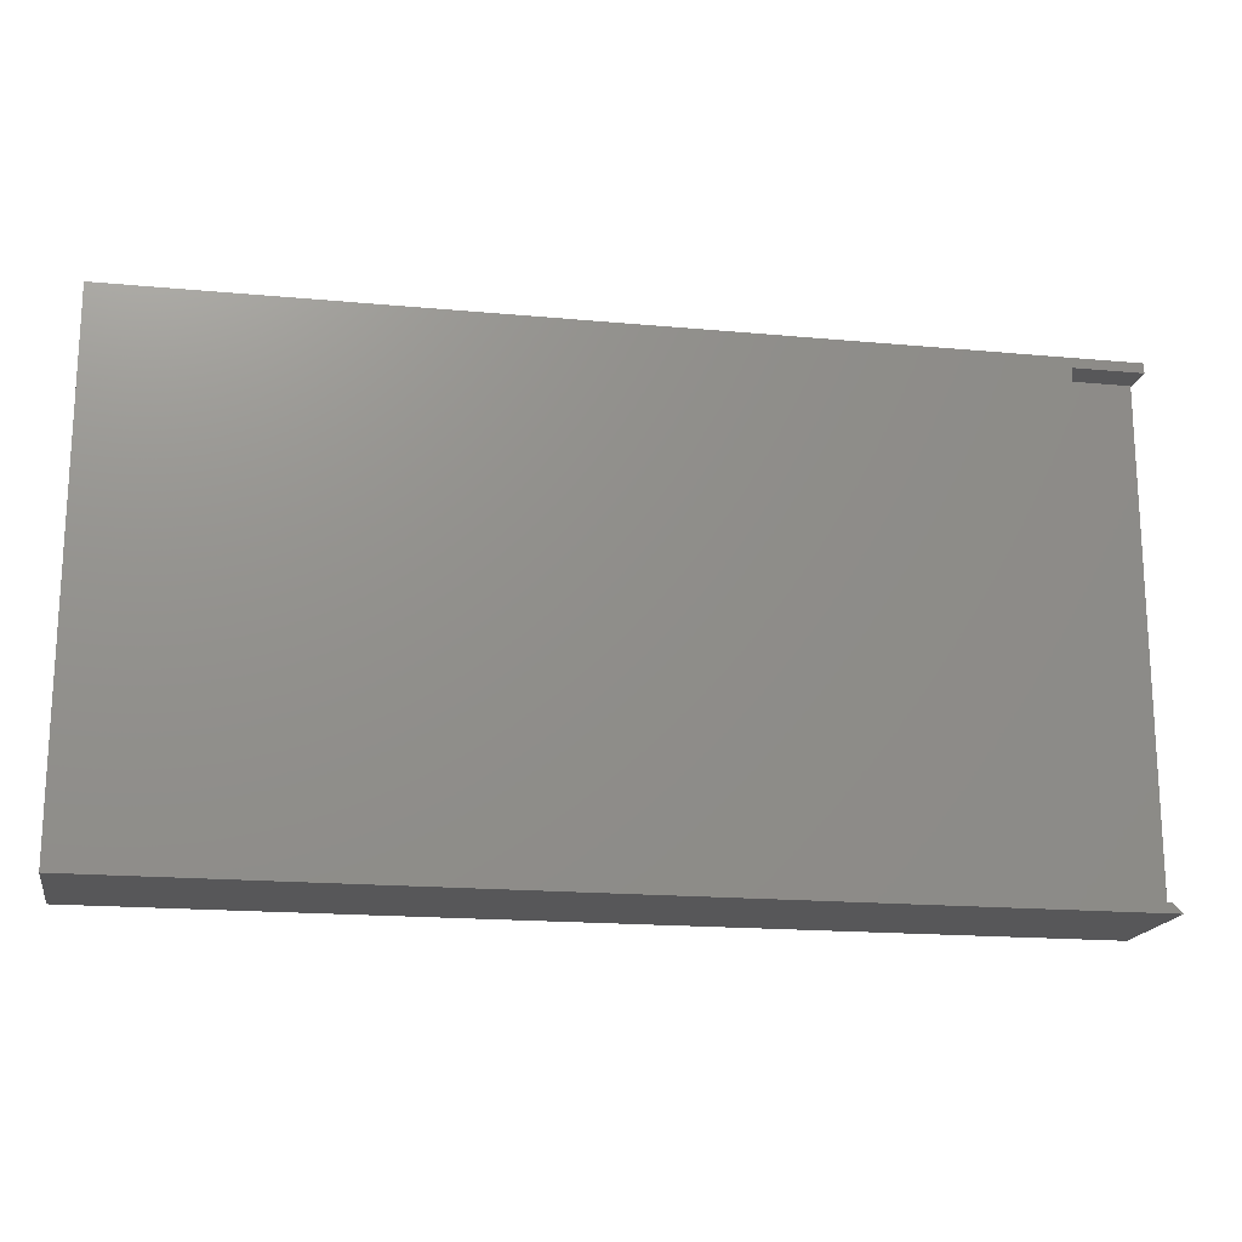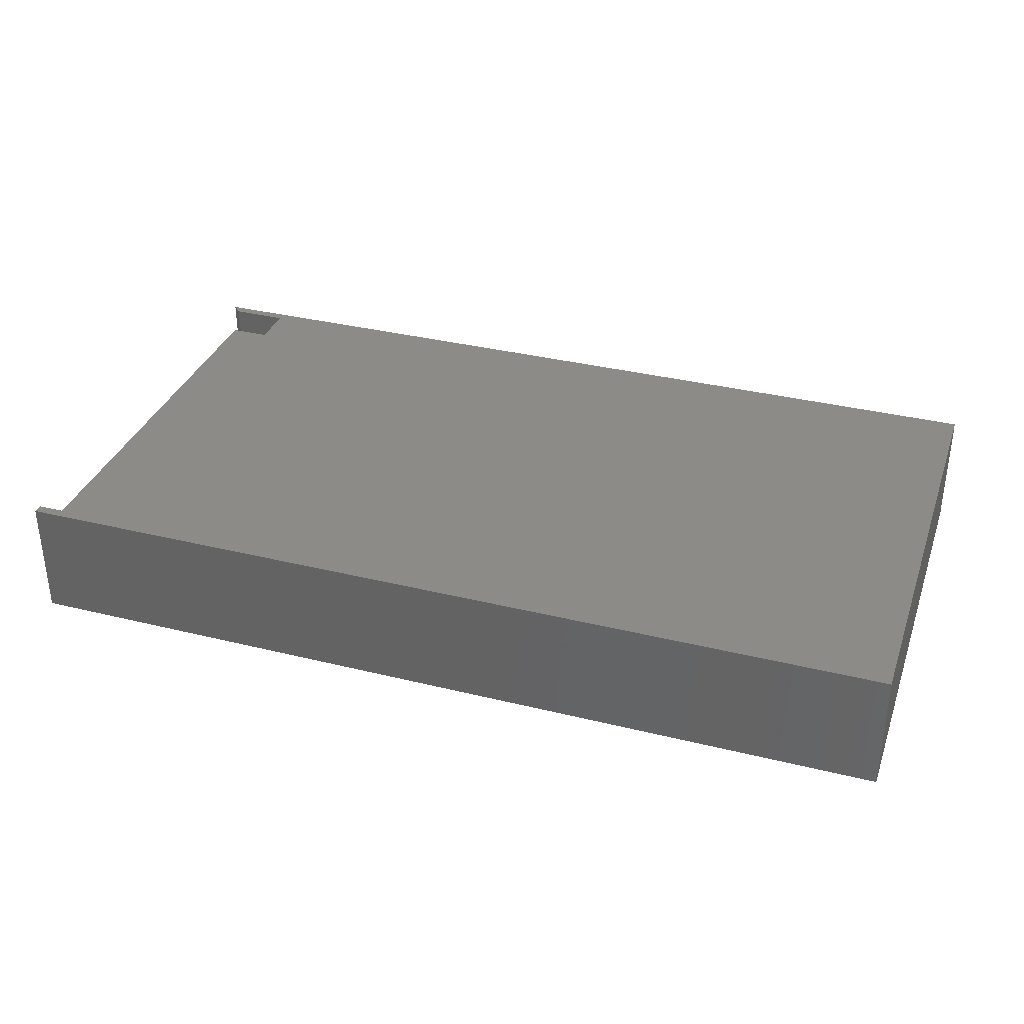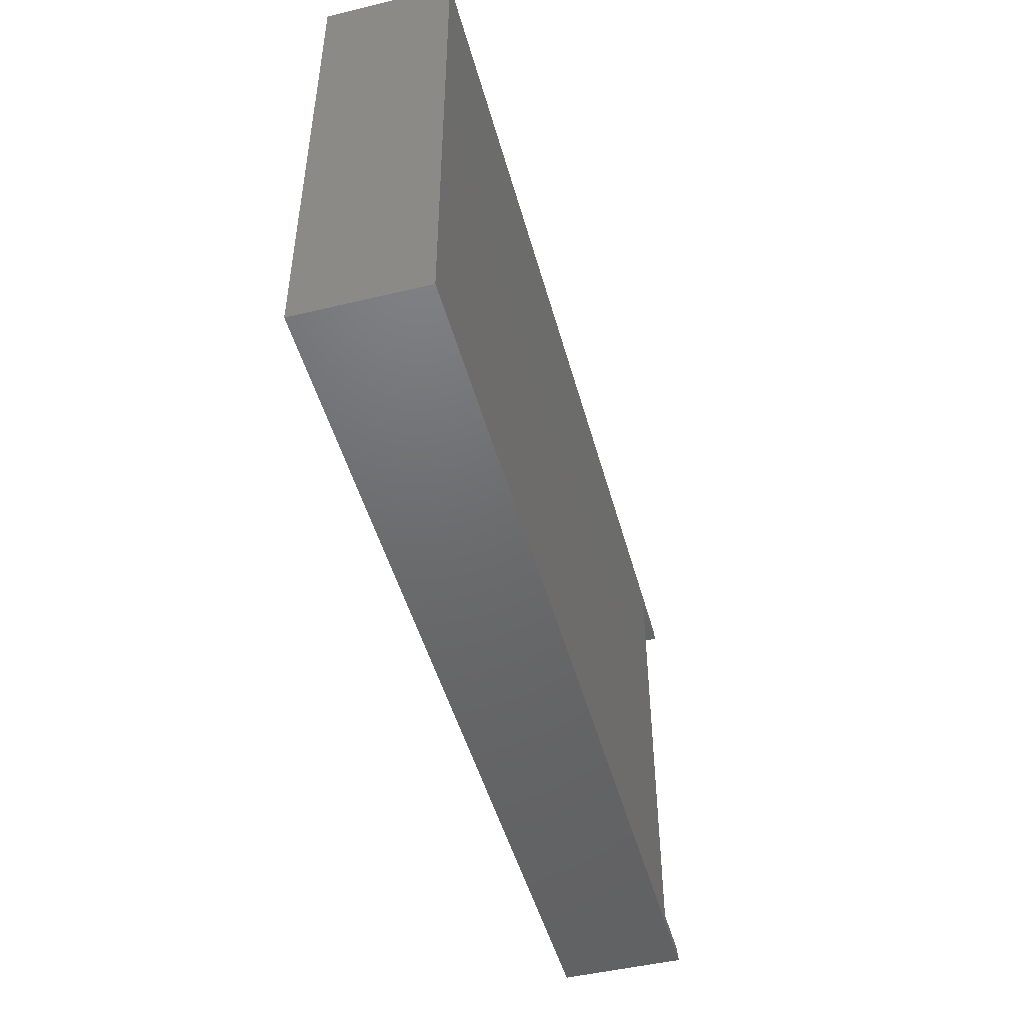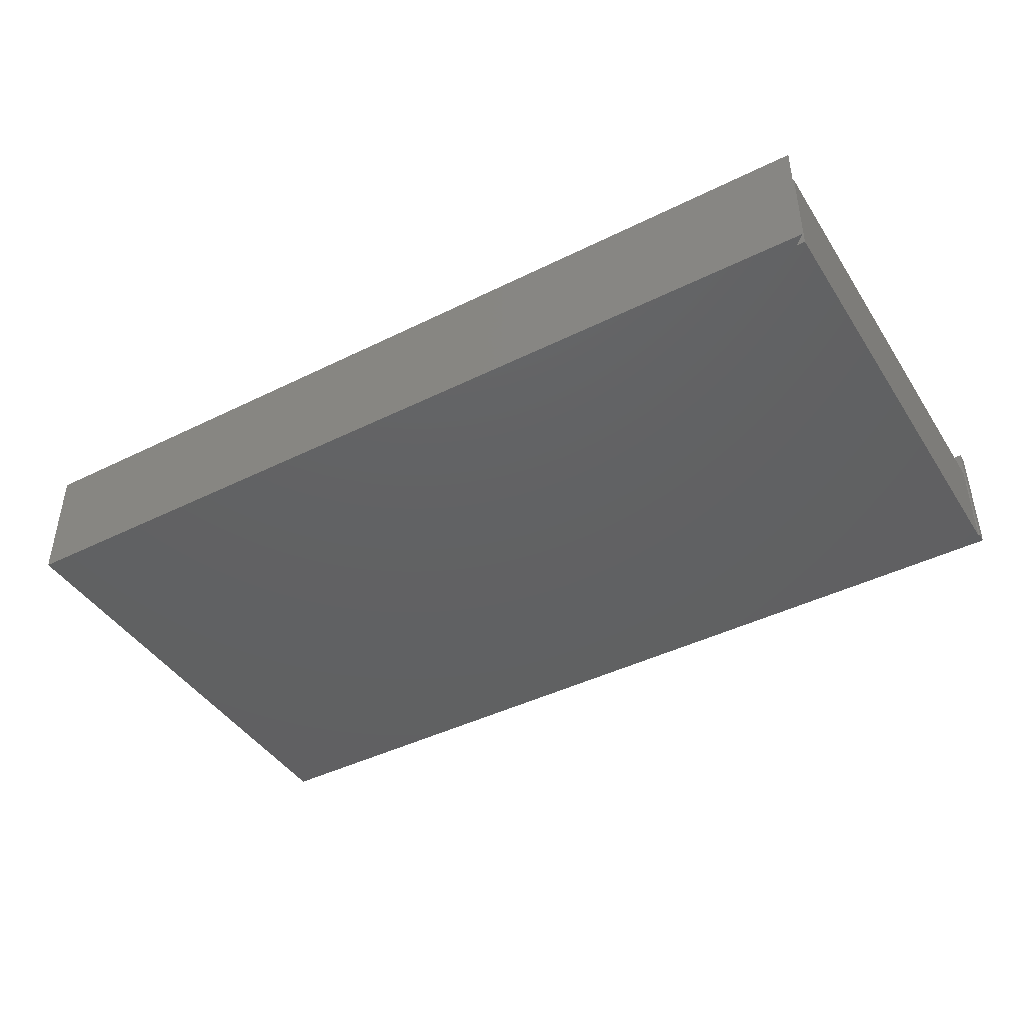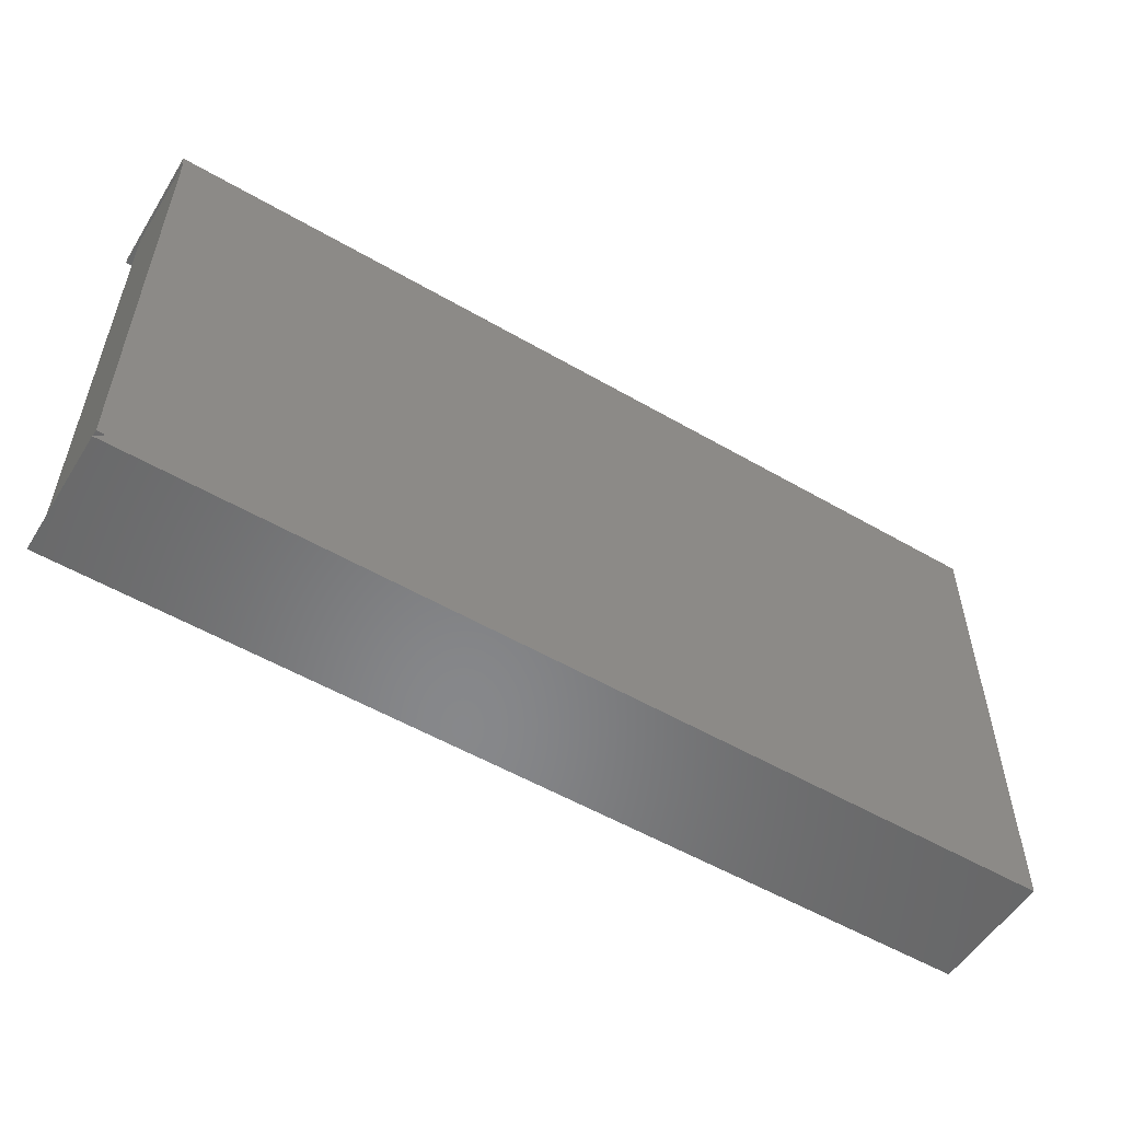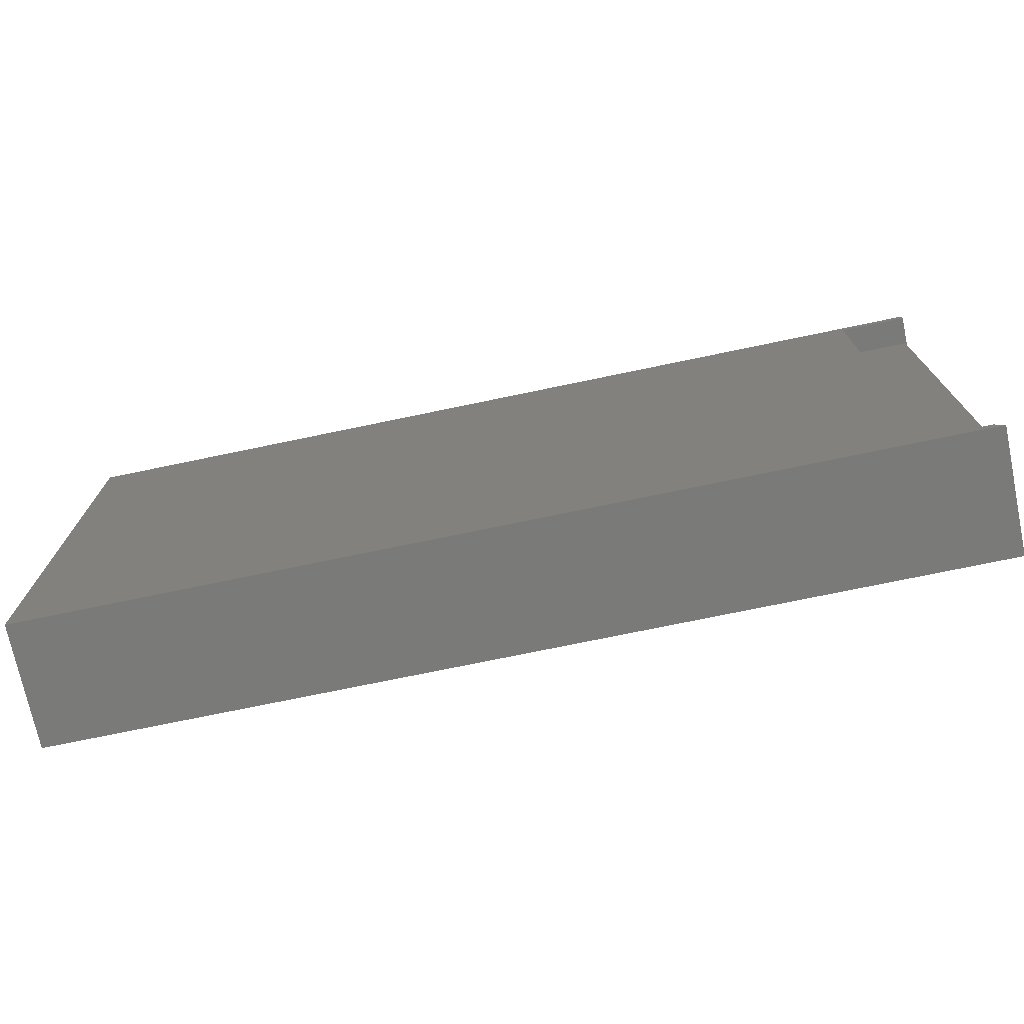
<metadata>
{"format":"stl","ext":"stl","renderer":"f3d","projection":"perspective","resolution":1024,"background":"white","views":[{"elev":-17.9,"azim":-10.3,"up":"+Y"},{"elev":34.4,"azim":-161.6,"up":"+Z"},{"elev":-48.1,"azim":-74.9,"up":"+Y"},{"elev":-43.1,"azim":30.5,"up":"+Z"},{"elev":-54.4,"azim":148.4,"up":"+Y"},{"elev":-73.2,"azim":11.8,"up":"+Y"}]}
</metadata>
<code>
# stl→obj: 21 verts, 38 faces
v 0.75 0.3947 0
v 0.7488 0.3947 0
v 0.75 0.4026 0
v 0 0.4026 0
v 0.7488 0.007812 0
v 0.7422 0.007812 0
v 0 0 0
v 0.75 0 0
v 0.7422 0.007812 0.07812
v 0.7488 0.007812 0.07812
v 0.7488 0.3947 0.07812
v 0.6947 0.3947 0.07812
v 0.6947 0.007895 0.07812
v 0.6947 0.007895 0.1016
v 0.6947 0.3947 0.1016
v 0.75 0.3947 0.1016
v 0.7422 0.007895 0.1016
v 0.75 0 0.1016
v 0.75 0.4026 0.1016
v 0 0.4026 0.1016
v 0 0 0.1016
f 1 2 3
f 2 4 3
f 5 6 2
f 7 4 2
f 7 2 6
f 7 6 8
f 6 5 9
f 9 5 10
f 10 5 11
f 11 5 2
f 12 13 11
f 11 13 9
f 11 9 10
f 14 13 15
f 15 13 12
f 1 11 2
f 15 12 16
f 16 12 11
f 16 11 1
f 9 13 17
f 17 13 14
f 18 9 17
f 18 8 9
f 9 8 6
f 15 19 20
f 15 16 19
f 21 18 17
f 21 17 14
f 21 14 15
f 21 15 20
f 21 7 18
f 18 7 8
f 20 4 21
f 21 4 7
f 19 3 20
f 20 3 4
f 16 1 19
f 19 1 3

</code>
